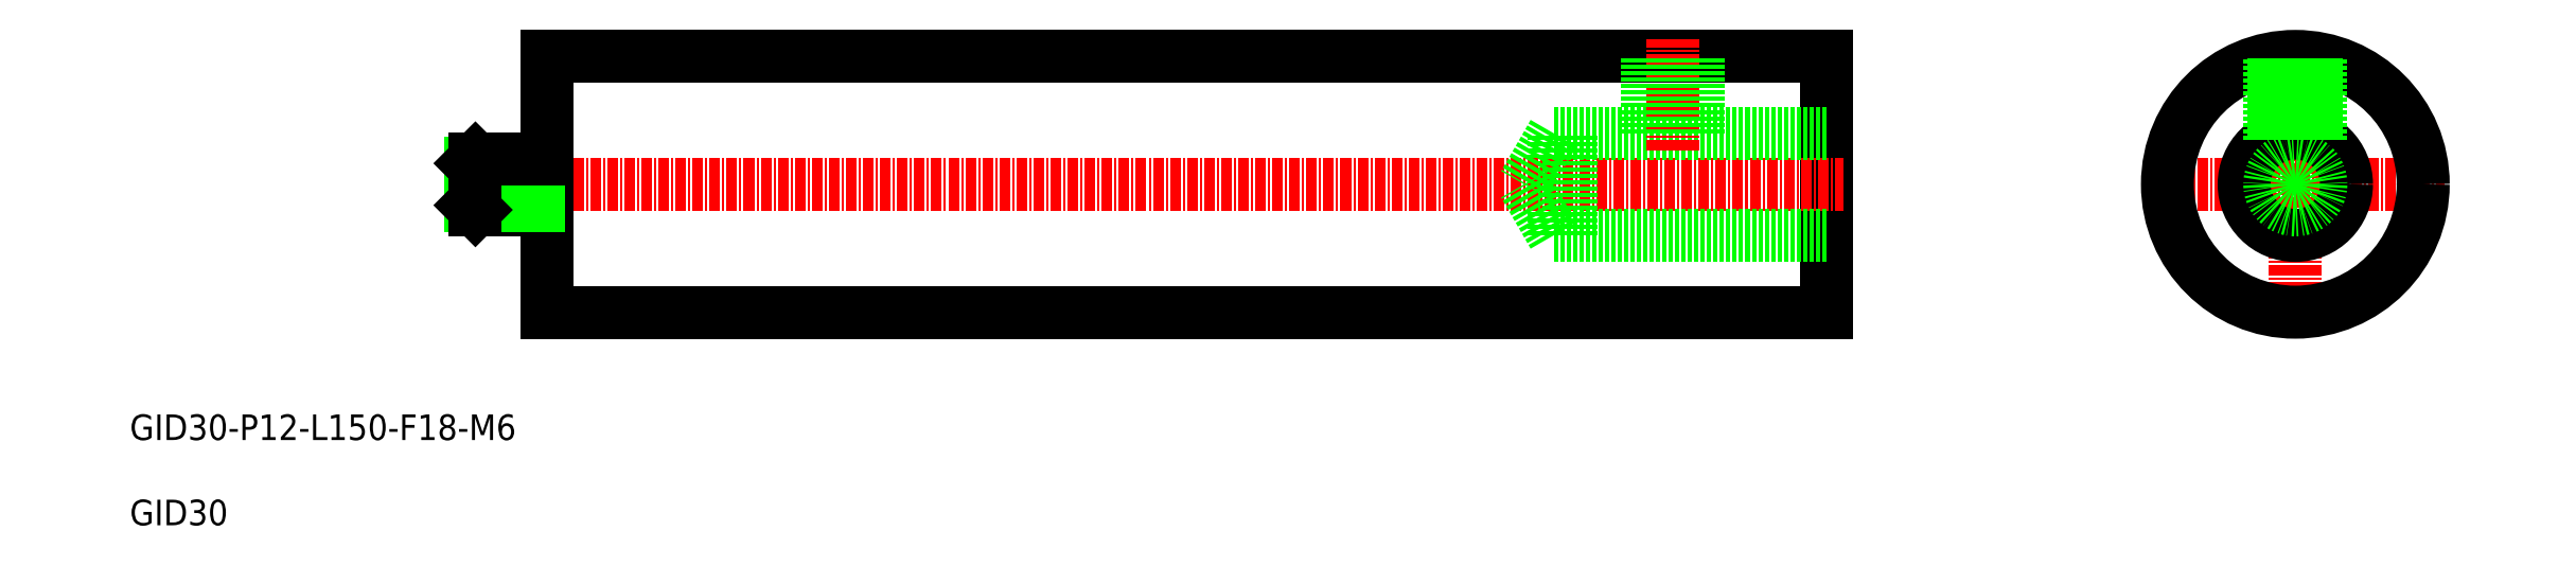
<metadata>
{"format":"dxf","ext":"dxf","renderer":"ezdxf+matplotlib","layout":"modelspace","background":"white","min_lineweight":24,"dpi":150}
</metadata>
<code>
0
SECTION
2
ENTITIES
0
LINE
8
0
10
59
20
65
30
0
11
209
21
65
31
0
0
LINE
8
0
10
209
20
35
30
0
11
209
21
65
31
0
0
LINE
8
0
10
59
20
35
30
0
11
59
21
65
31
0
0
LINE
8
0
10
59
20
35
30
0
11
209
21
35
31
0
0
LINE
8
0
10
209
20
35
30
0
11
209
21
65
31
0
0
LINE
8
0
10
177
20
44
30
0
11
177
21
56
31
0
0
LINE
8
CENTER
10
48
20
50
30
0
11
211
21
50
31
0
0
LINE
8
0
10
177
20
44
30
0
11
209
21
44
31
0
0
LINE
8
0
10
177
20
56
30
0
11
209
21
56
31
0
0
LINE
8
CENTER
10
246.5
20
50
30
0
11
281.5
21
50
31
0
0
LINE
8
CENTER
10
264
20
33.25
30
0
11
264
21
66.75
31
0
0
CIRCLE
8
0
10
264
20
50
30
0
40
15
0
CIRCLE
8
0
10
264
20
50
30
0
40
6
0
CIRCLE
8
0
10
264
20
50
30
0
40
3
0
LINE
8
0
10
177
20
44
30
0
11
173.5
21
50
31
0
0
LINE
8
0
10
177
20
56
30
0
11
173.5
21
50
31
0
0
LINE
8
CENTER
10
191
20
54
30
0
11
191
21
67
31
0
0
TEXT
8
0
10
10
20
20
30
0
40
3
1
GID30-P12-L150-F18-M6
0
TEXT
8
0
10
10
20
10
30
0
40
3
1
GID30
0
LINE
8
0
10
179
20
44
30
0
11
179
21
56
31
0
0
LINE
8
0
10
50
20
47.54
30
0
11
50
21
52.46
31
0
0
LINE
8
0
10
58
20
47
30
0
11
58
21
53
31
0
0
LINE
8
0
10
58
20
52.46
30
0
11
59
21
52.46
31
0
0
LINE
8
0
10
58
20
47.54
30
0
11
59
21
47.54
31
0
0
LINE
8
0
10
50.54
20
47
30
0
11
58
21
47
31
0
0
LINE
8
0
10
58
20
47.54
30
0
11
50
21
47.54
31
0
0
LINE
8
0
10
58
20
52.46
30
0
11
50
21
52.46
31
0
0
LINE
8
0
10
50.54
20
53
30
0
11
58
21
53
31
0
0
LINE
8
0
10
50.54
20
53
30
0
11
50
21
52.46
31
0
0
LINE
8
0
10
50
20
47.54
30
0
11
50.54
21
47
31
0
0
LINE
8
0
10
50.54
20
47
30
0
11
50.54
21
53
31
0
0
LINE
8
0
10
188
20
56
30
0
11
188
21
65
31
0
0
LINE
8
0
10
188.5
20
56
30
0
11
188.5
21
65
31
0
0
LINE
8
0
10
193.5
20
56
30
0
11
193.5
21
65
31
0
0
LINE
8
0
10
194
20
56
30
0
11
194
21
65
31
0
0
LINE
8
0
10
261
20
55.2
30
0
11
261
21
64.7
31
0
0
LINE
8
0
10
261.5
20
55.47
30
0
11
261.5
21
64.8
31
0
0
LINE
8
0
10
266.5
20
55.47
30
0
11
266.5
21
64.8
31
0
0
LINE
8
0
10
267
20
55.2
30
0
11
267
21
64.7
31
0
0
ENDSEC
0
EOF

</code>
